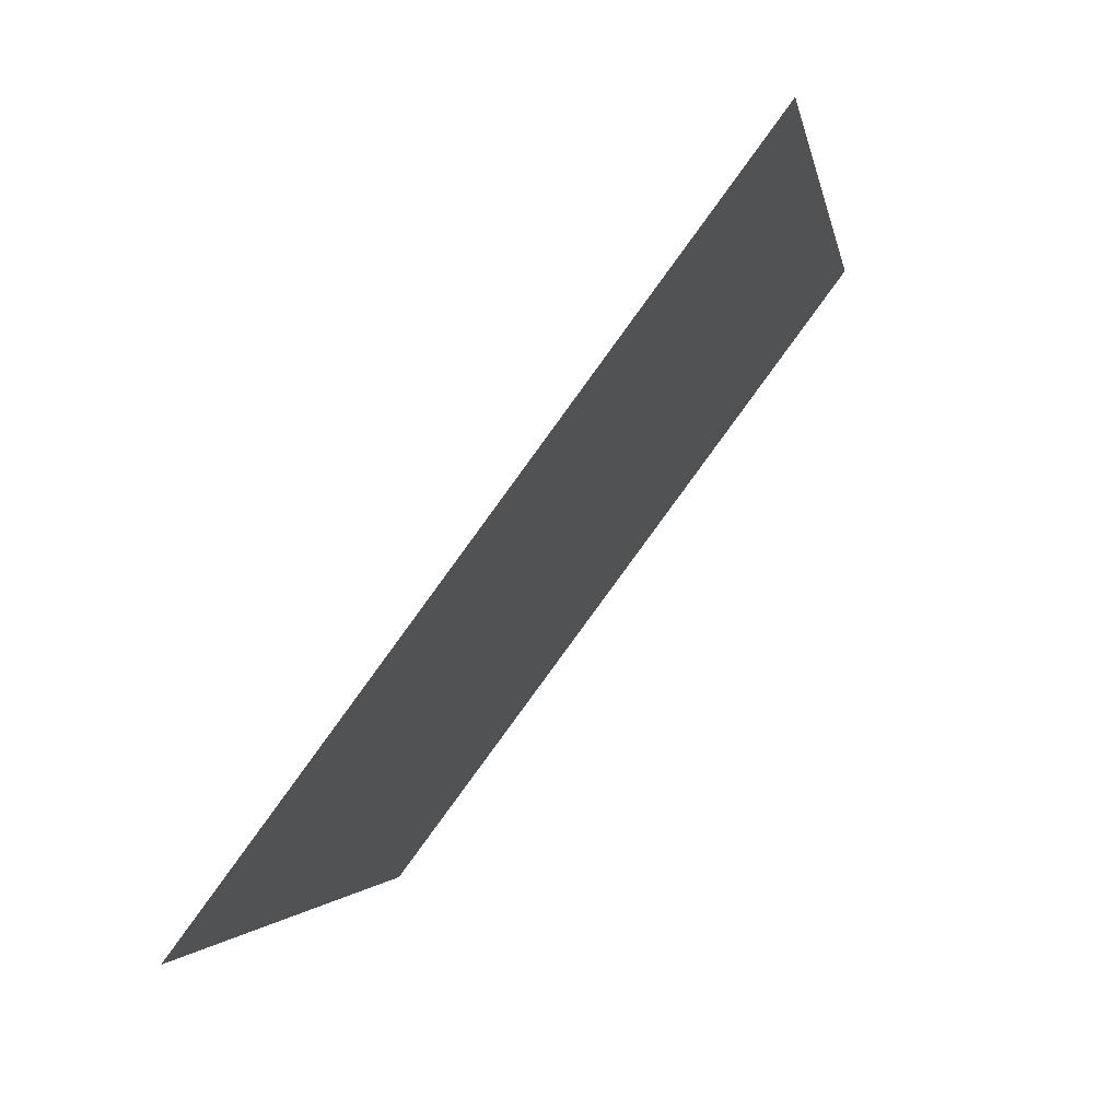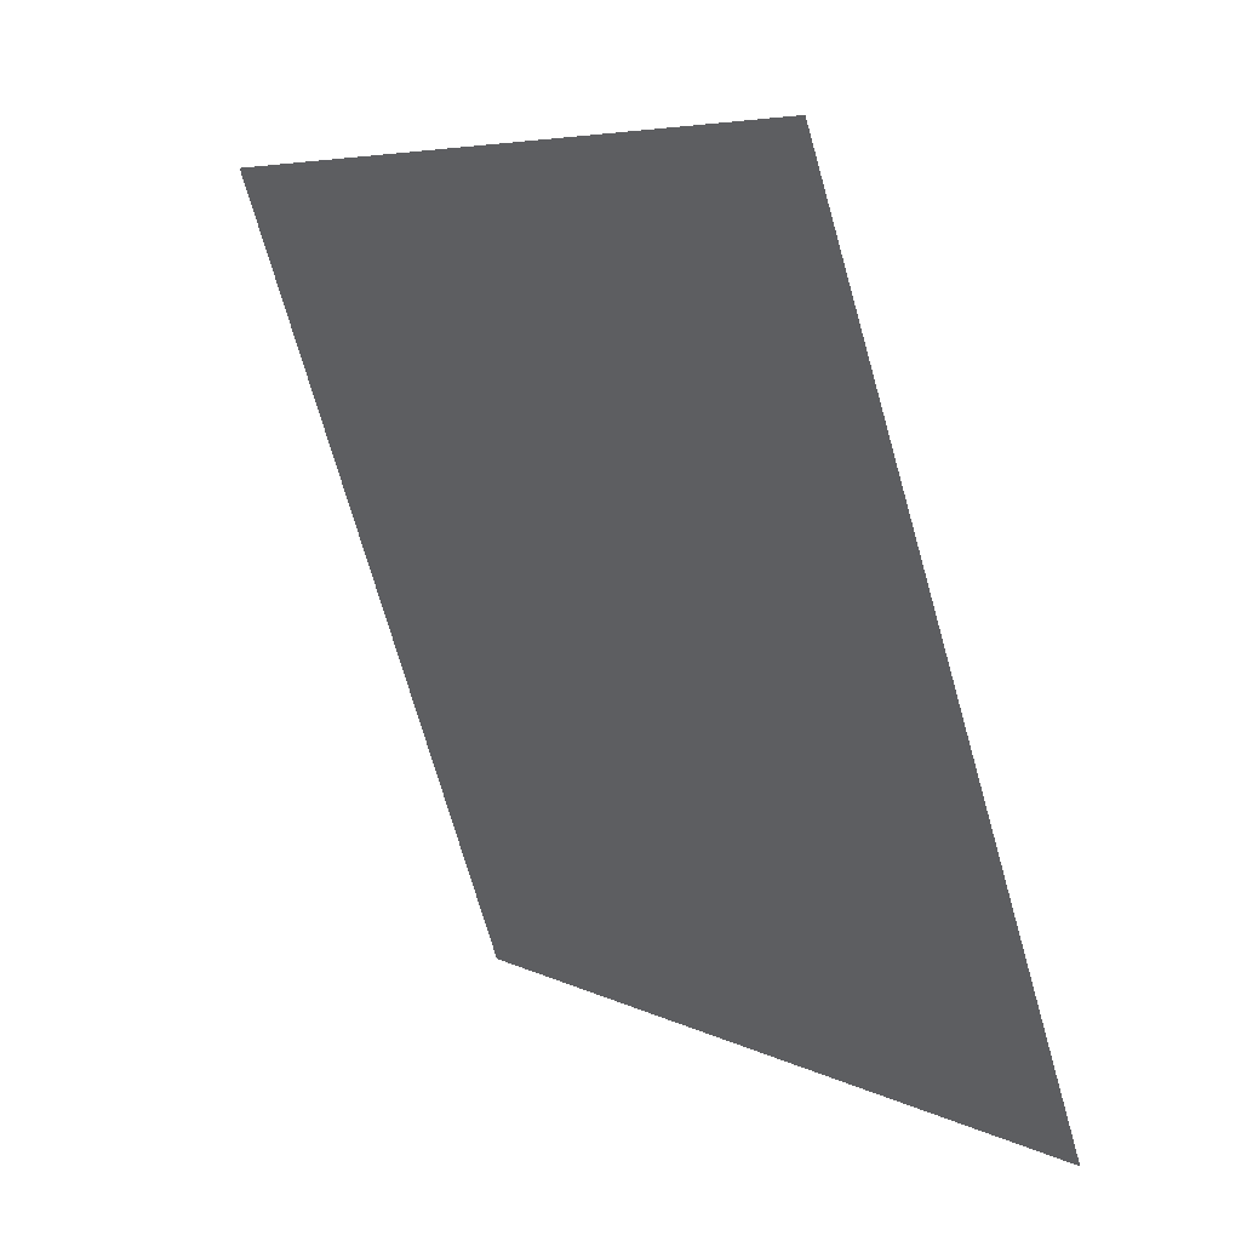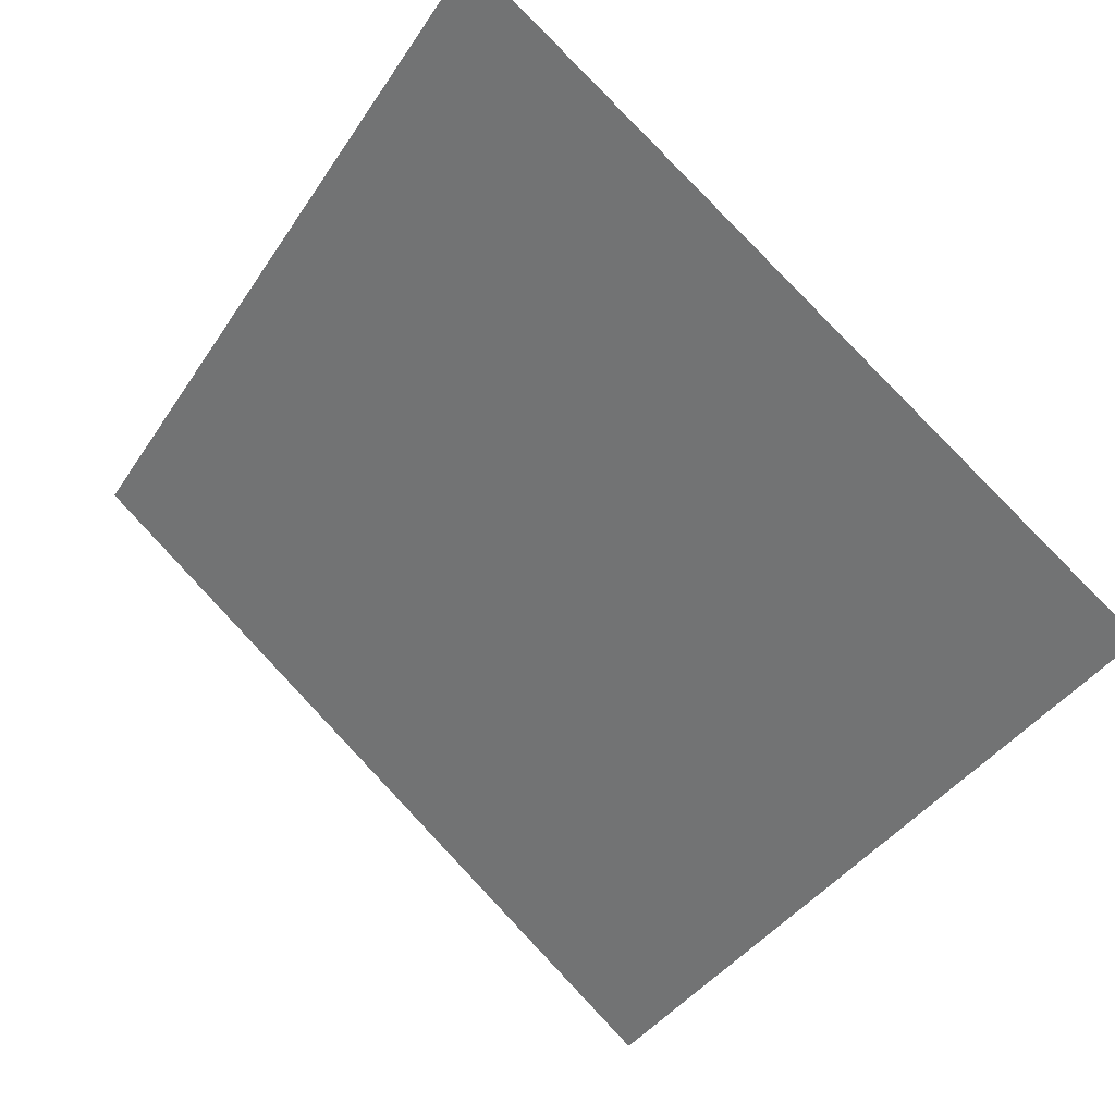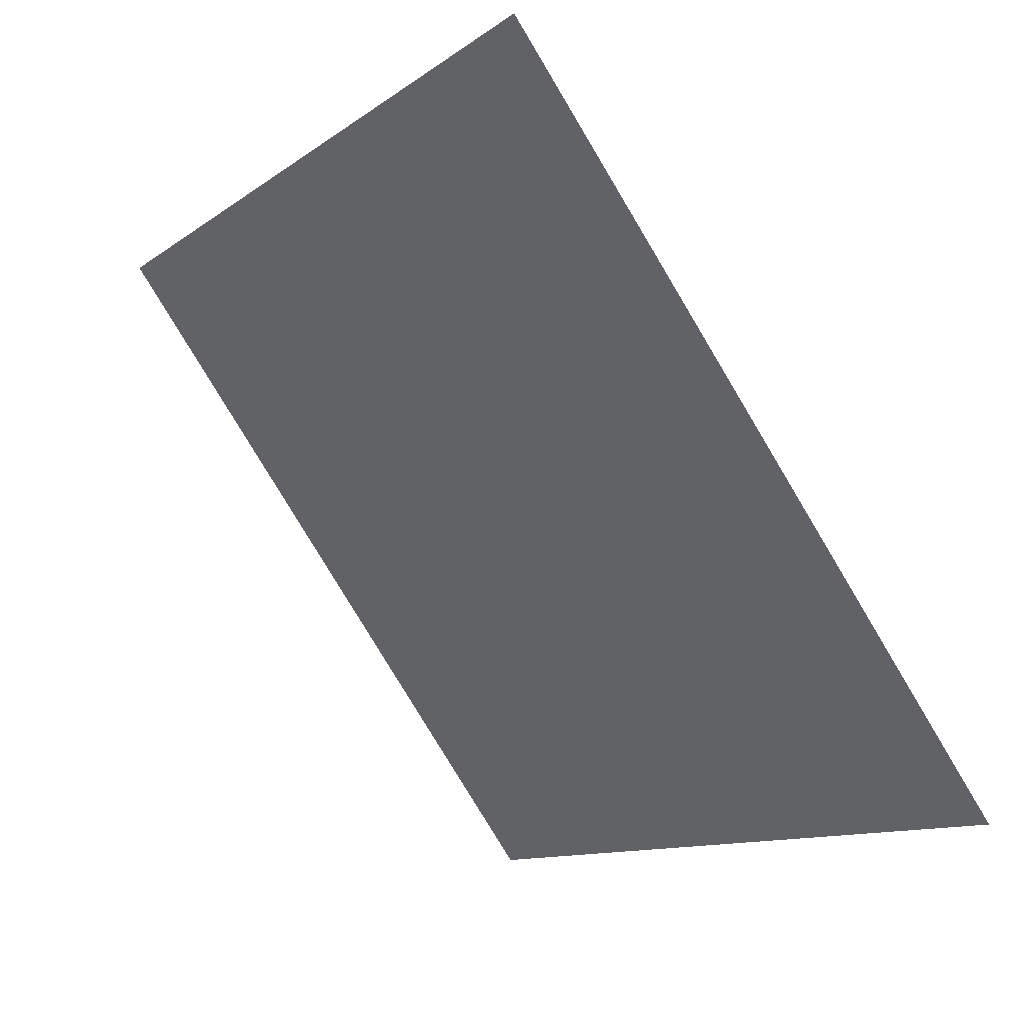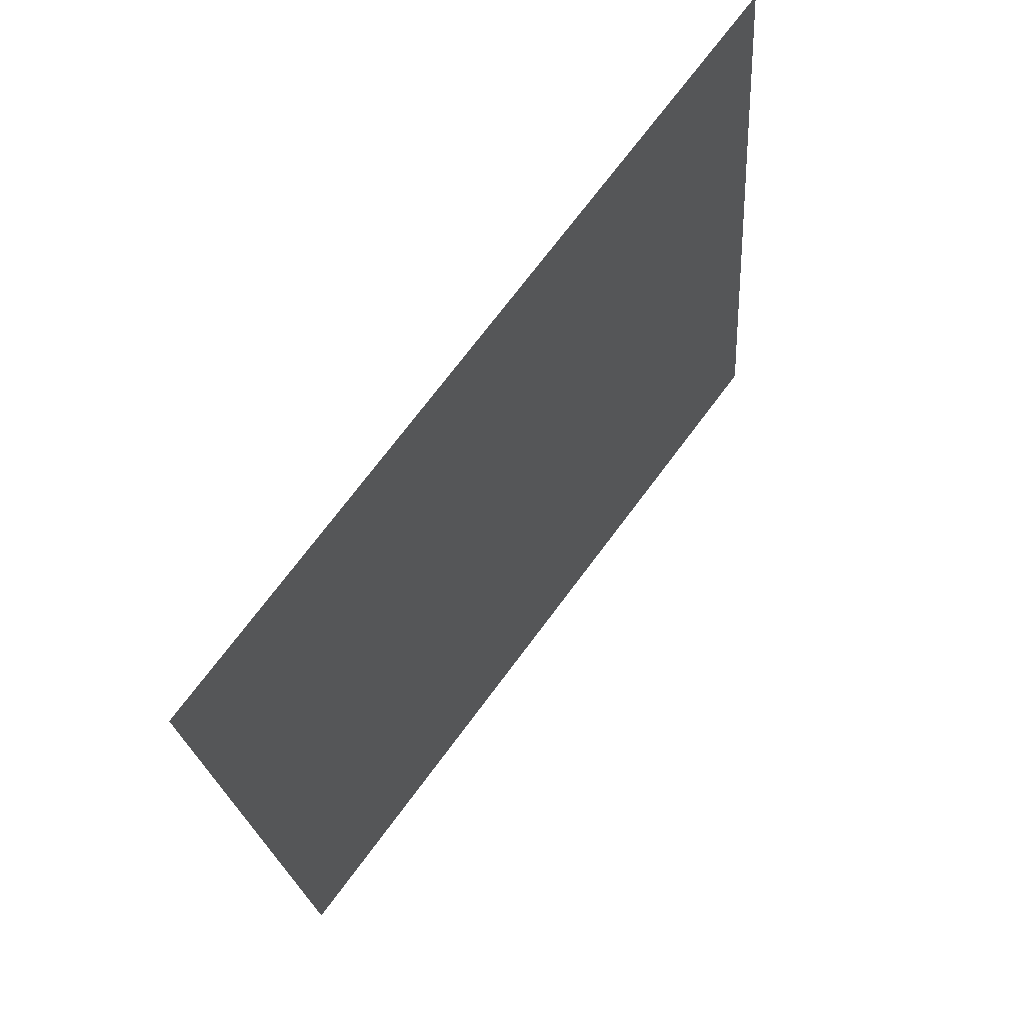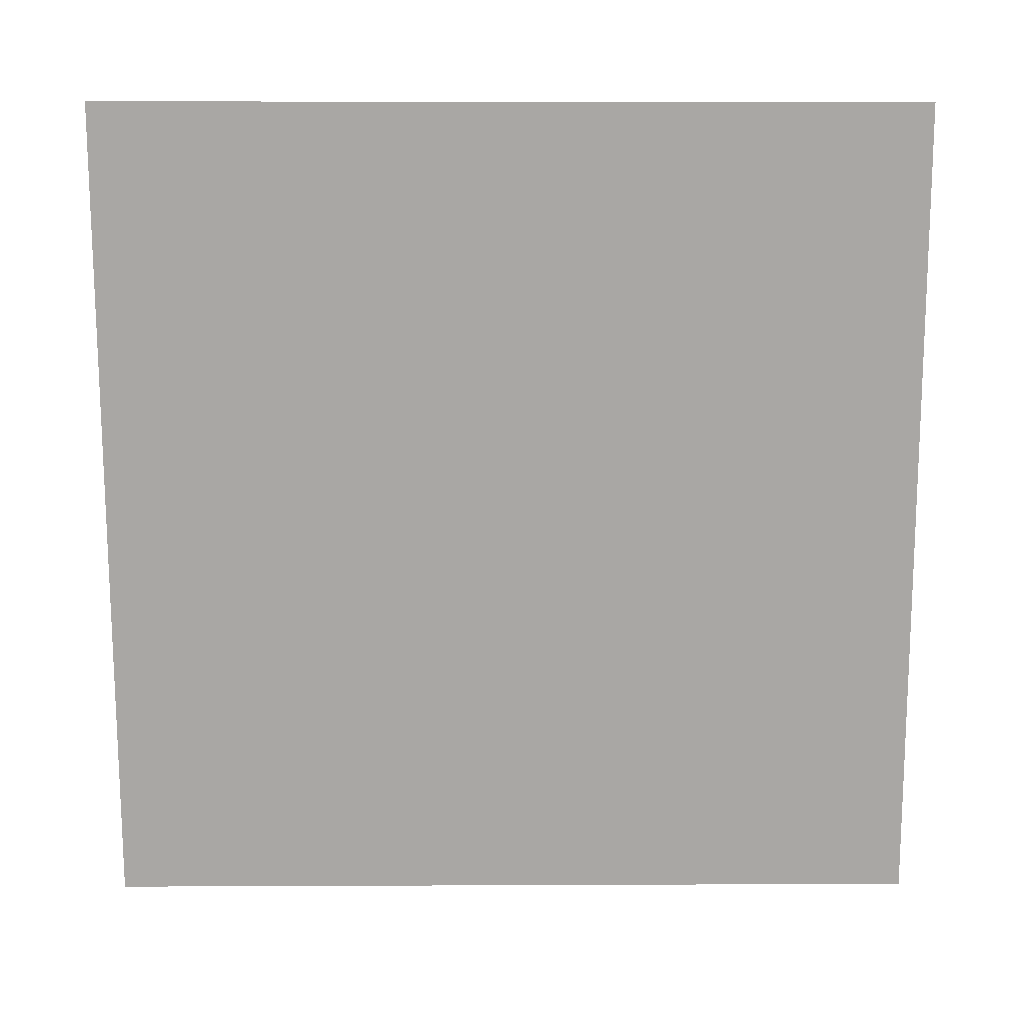
<metadata>
{"format":"obj","ext":"obj","renderer":"f3d","projection":"perspective","resolution":1024,"background":"white","views":[{"elev":-3.1,"azim":97.8,"up":"+Z"},{"elev":-71.8,"azim":-75.5,"up":"+Z"},{"elev":-41.4,"azim":60.4,"up":"+Y"},{"elev":-10.7,"azim":-122.6,"up":"+Z"},{"elev":-21.4,"azim":92.6,"up":"+Z"},{"elev":52.1,"azim":-1.9,"up":"+Z"}]}
</metadata>
<code>
v -0.006647 0.562 0.2076
v -0.01321 0.5621 0.2076
v -0.01309 0.5661 0.2129
v -0.006528 0.5659 0.2128
f 4 3 2 1

</code>
